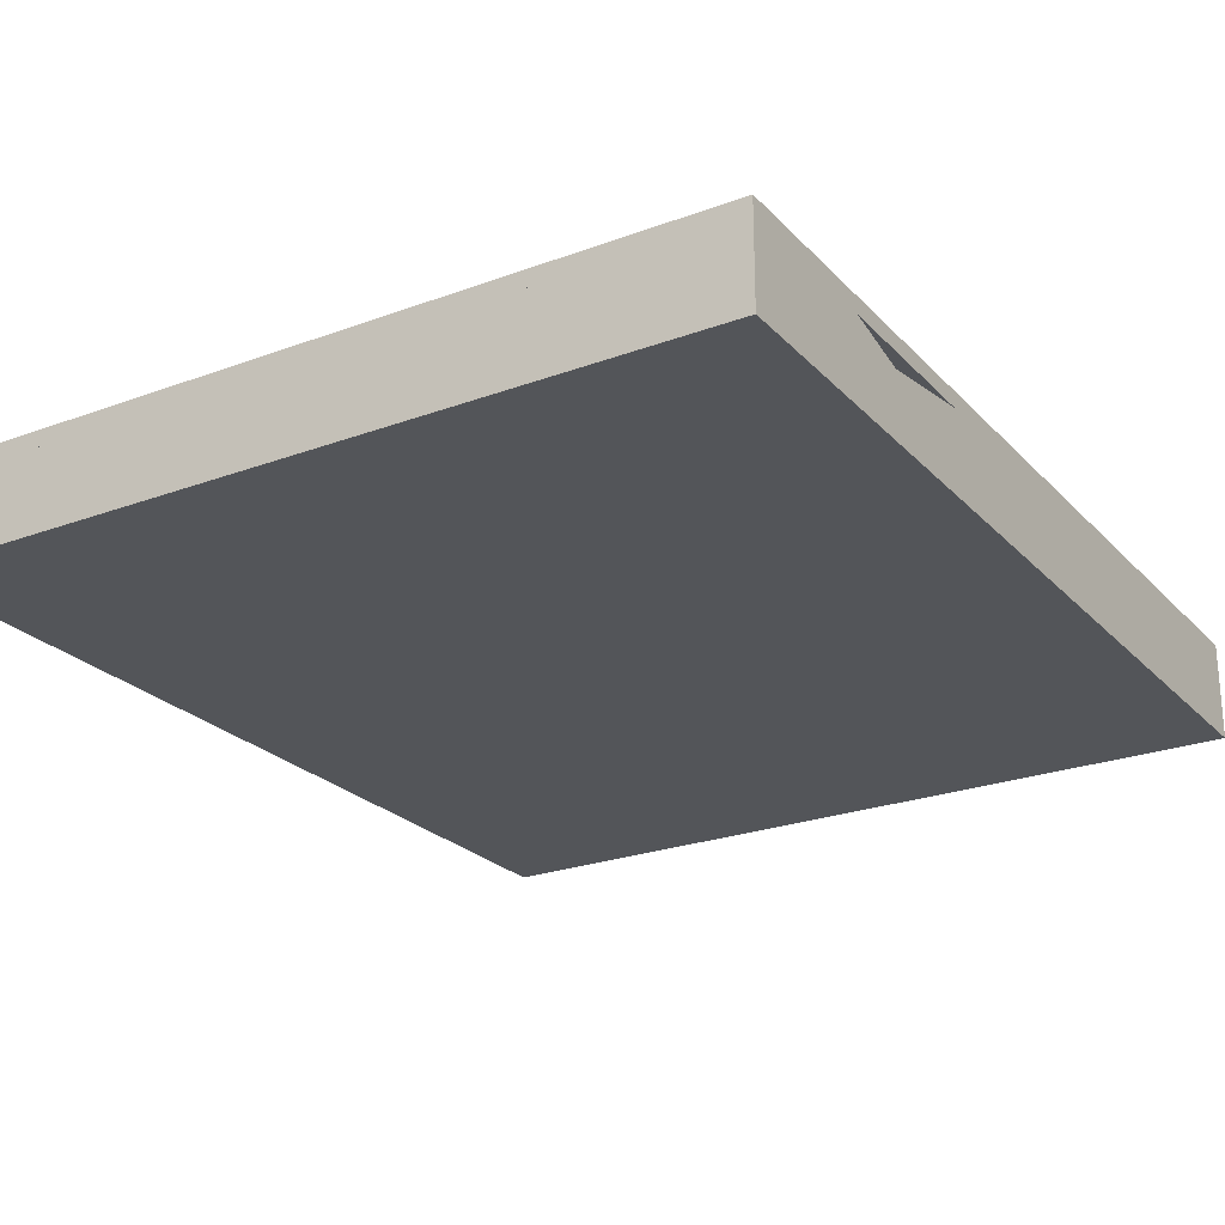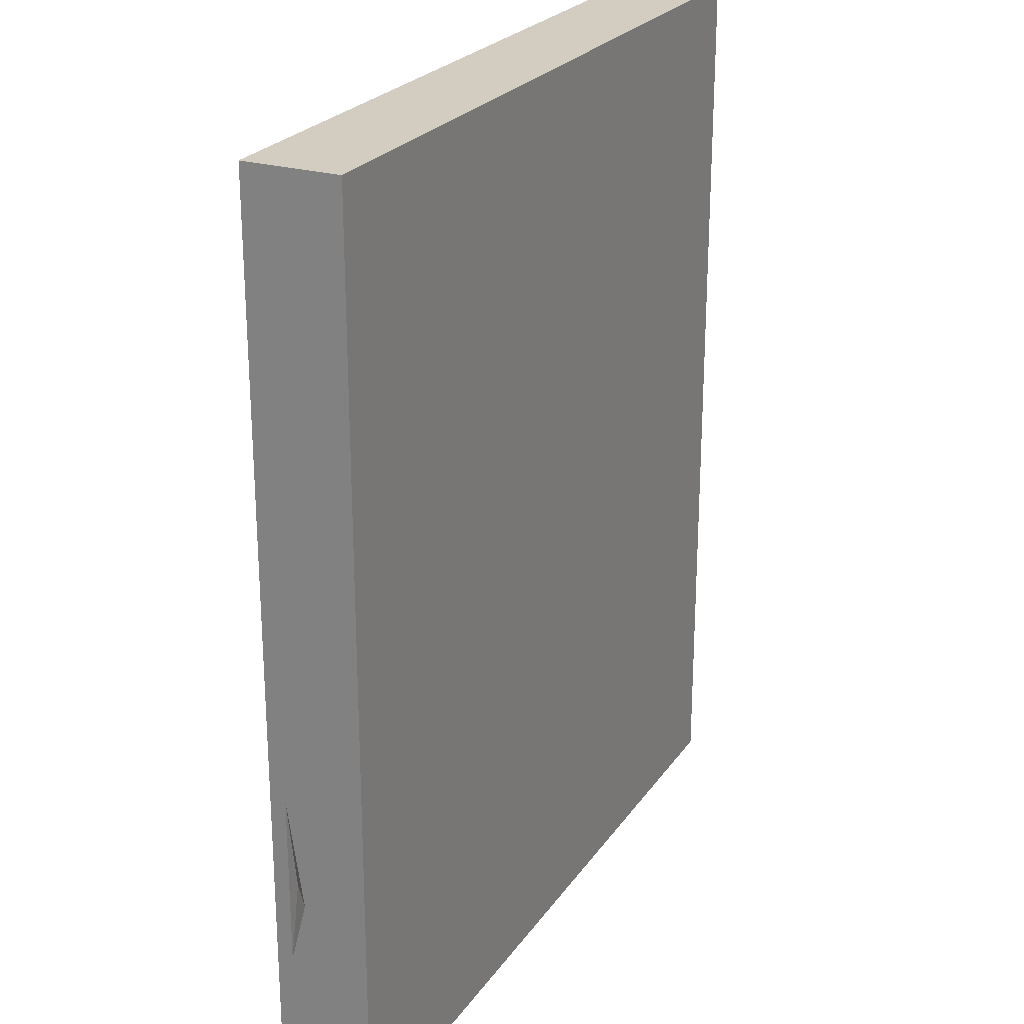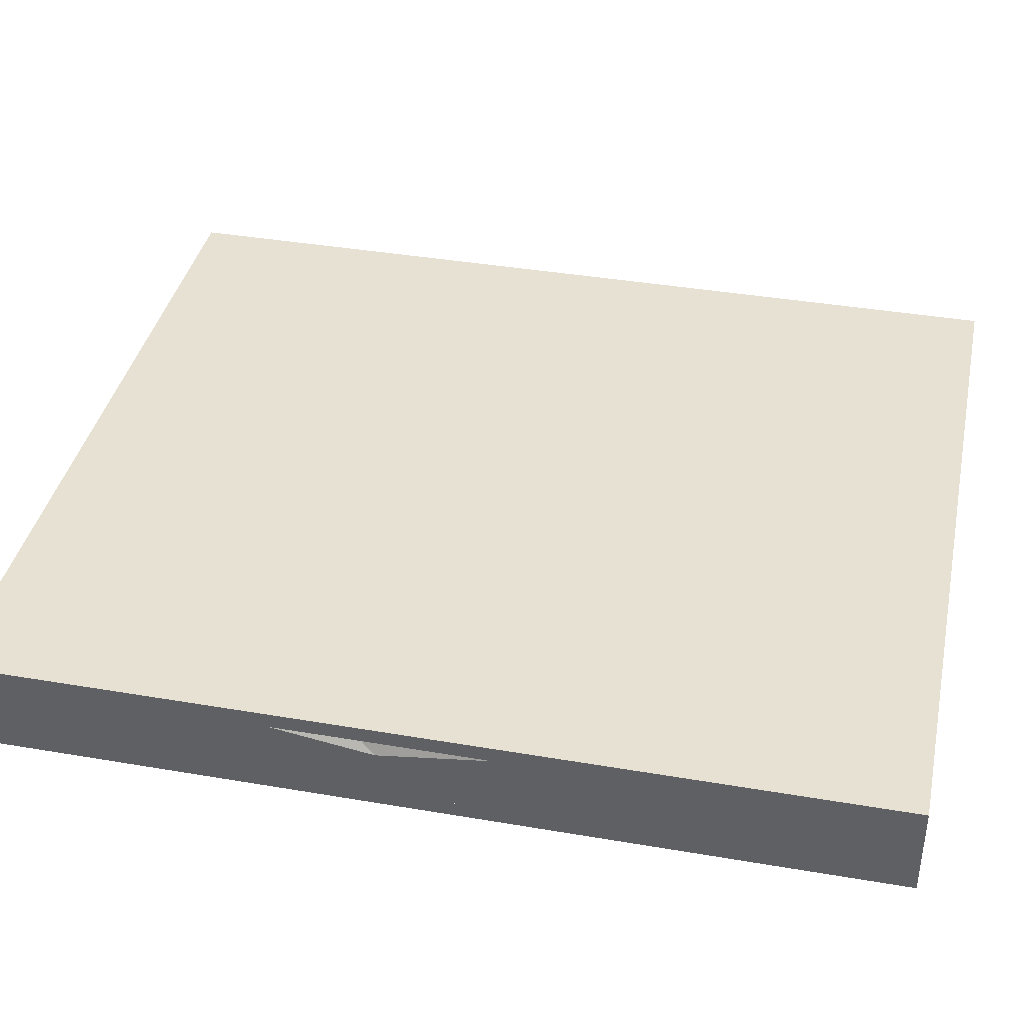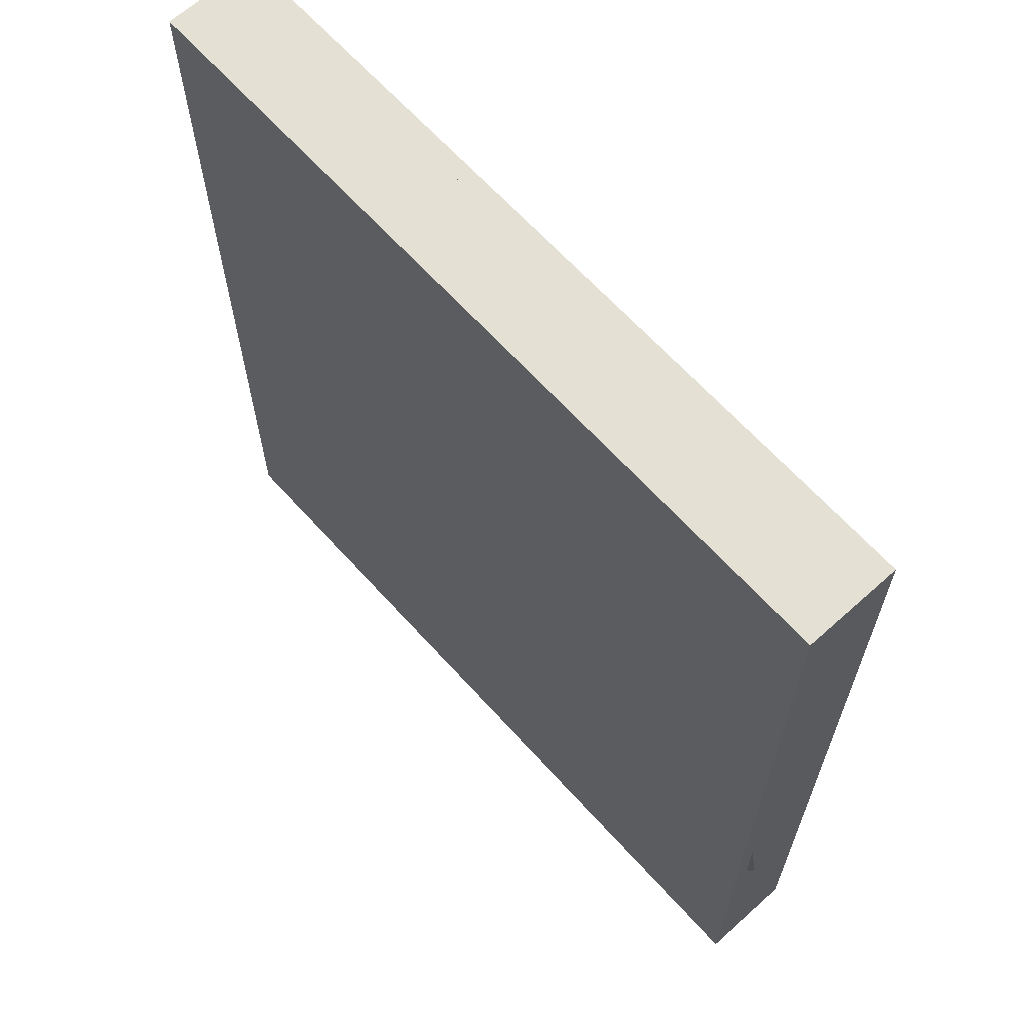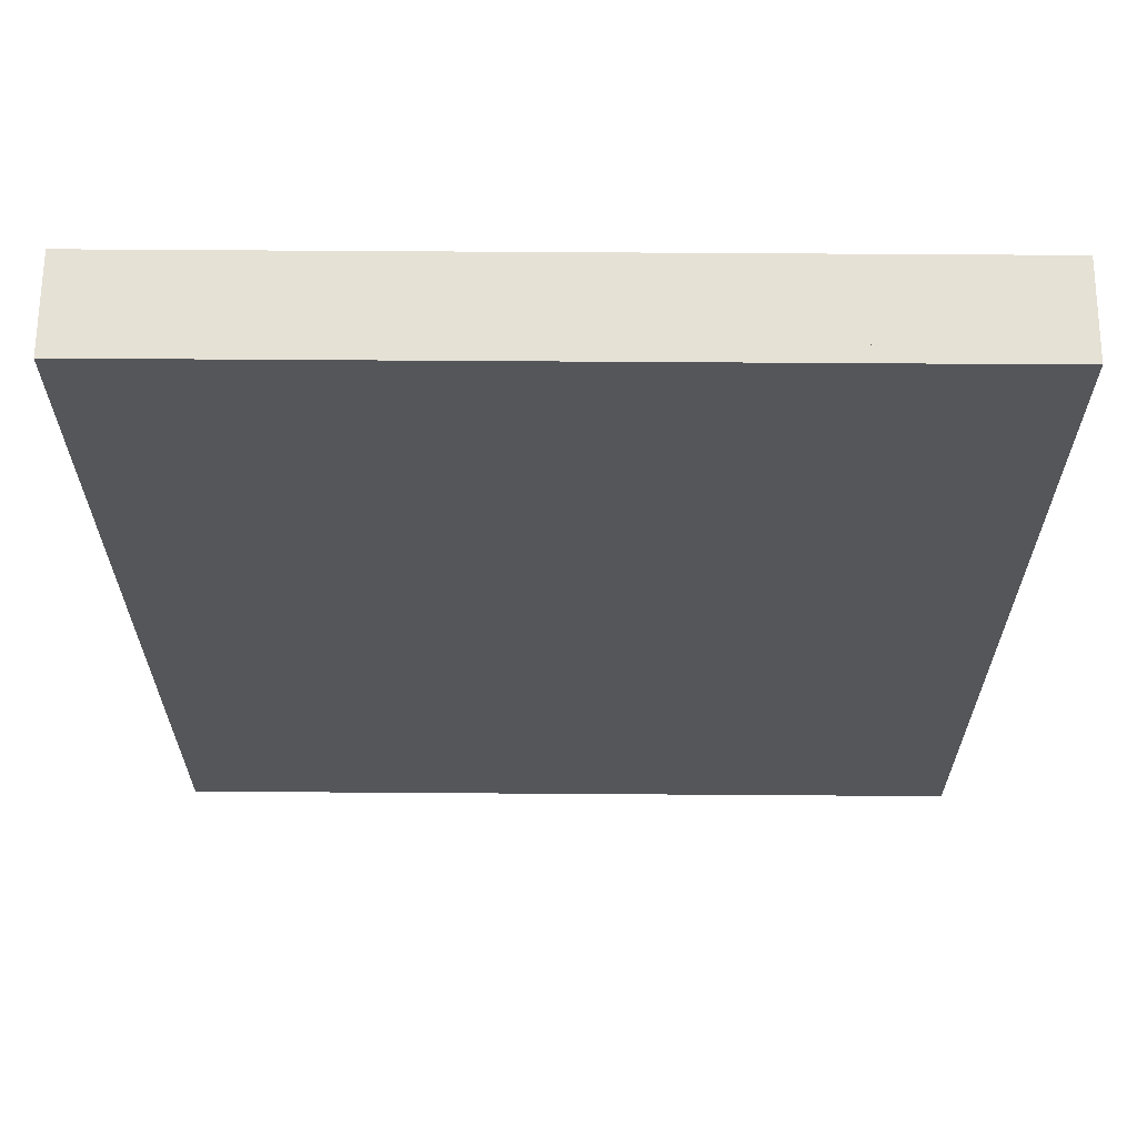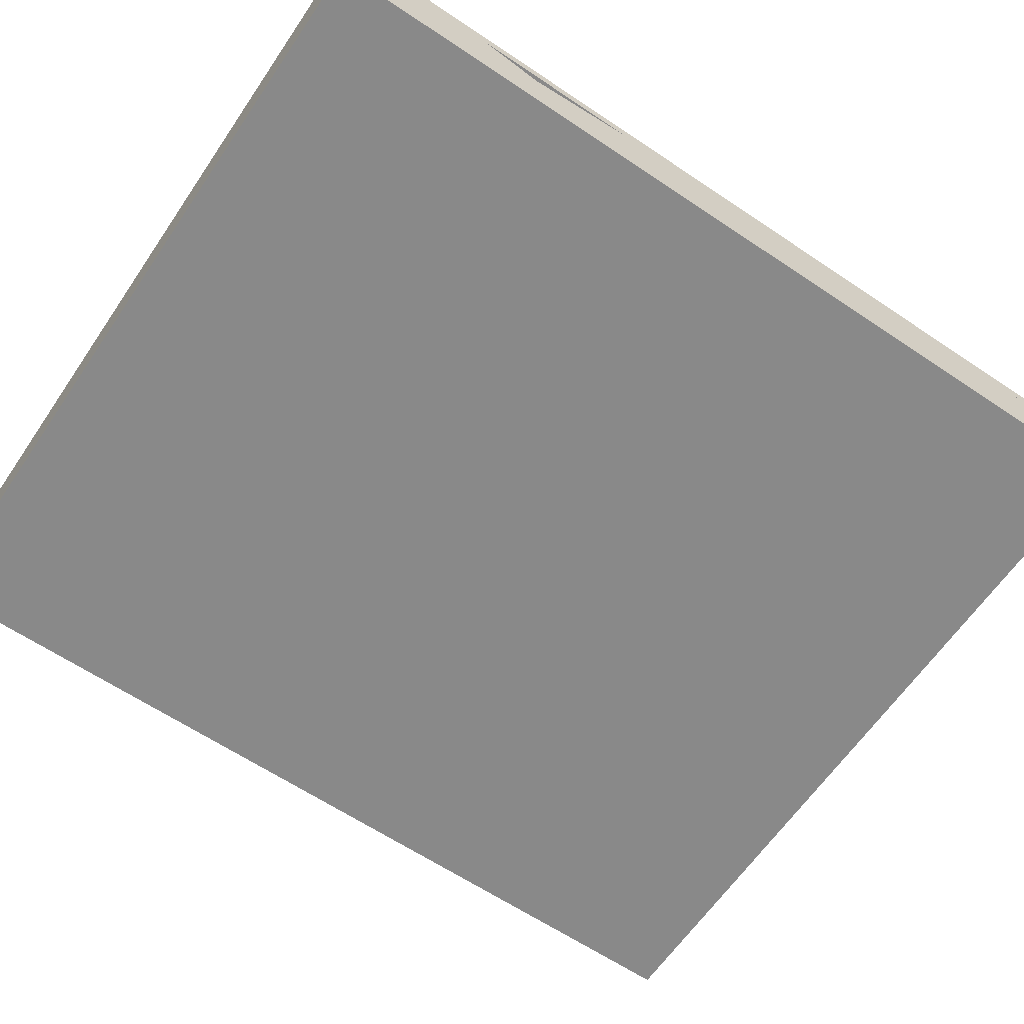
<metadata>
{"format":"obj","ext":"obj","renderer":"f3d","projection":"perspective","resolution":1024,"background":"white","views":[{"elev":-24.1,"azim":31.6,"up":"+Z"},{"elev":24.4,"azim":116.3,"up":"+Y"},{"elev":38.9,"azim":-77.9,"up":"+Z"},{"elev":65.2,"azim":47.9,"up":"+Y"},{"elev":64.7,"azim":0.4,"up":"+Y"},{"elev":-63.1,"azim":55.8,"up":"+Z"}]}
</metadata>
<code>
g SM_Bld_House_Wall_03
v 0.1 2.8 0
v 0.1 0.1 0
v 0 2.8 0
v 0 0.1 0
v 0 2.8 0.2
v 0 0.1 0.2
v 0.1 2.8 0.2
v 0.1 0.1 0.2
v 0.1 1.608 0
v 0 1.513 0
v 0.1 1.713 0.2
v 0 1.914 0.2
v 0 1.239 0.2
v 0 1.592 0.15
v 0.025 1.658 0.2
v 2.4 2.8 0.2
v 2.4 0.1 0.2
v 2.5 2.8 0.2
v 2.5 0.1 0.2
v 2.5 2.8 0
v 2.5 0.1 0
v 2.4 2.8 0
v 2.4 0.1 0
v 2.4 0.7828 0.2
v 2.5 0.6586 0
v 2.4 0.7336 0
v 2.5 1.034 0.2
v 2.5 0.4996 0.2
v 2.454 0.7266 0.2
v 2.5 0.6955 0.15
v 0 0 0.2
v 2.5 0 0.2
v 0 0.1 0.2
v 2.5 0.1 0.2
v 0 0.1 0
v 2.5 0.1 0
v 0 0 0
v 2.5 0 0
v 0 2.8 0.2
v 2.5 2.8 0.2
v 0 2.9 0.2
v 2.5 2.9 0.2
v 0 2.9 0
v 2.5 2.9 0
v 0 2.8 0
v 2.5 2.8 0
v -1.526e-07 0 0.25
v 2.5 0 0.25
v -1.526e-07 2.9 0.25
v 2.5 2.9 0.25
v -1.526e-07 2.9 0.2
v 2.5 2.9 0.2
v -1.526e-07 0 0.2
v 2.5 0 0.2
v 0 0 1.669e-08
v 2.5 0 1.669e-08
v 0 2.9 1.669e-08
v 2.5 2.9 1.669e-08
v 0 2.9 -0.05
v 2.5 2.9 -0.05
v 0 0 -0.05
v 2.5 0 -0.05
v 0.1 2.8 0
v 0.1 1.608 0
v 0.1 2.8 0.2
v 0 2.8 0
v 0.1 2.8 0
v 0 0.1 0
v 0.1 0.1 0
v 0.1 0.1 0
v 0.1 0.1 0.2
v 0 0.1 0.2
v 0 0.1 0
v 0 1.513 0
v 0 1.592 0.15
v 0.025 1.658 0.2
v 0.1 1.713 0.2
v 0.1 0.1 0.2
v 0 0.1 0.2
v 0 1.239 0.2
v 0 2.8 0.2
v 0.1 2.8 0.2
v 0 1.914 0.2
v 0 2.8 0
v 0 1.914 0.2
v 0 2.8 0.2
v 0 1.592 0.15
v 0.025 1.658 0.2
v 0 1.239 0.2
v 2.4 2.8 0
v 2.4 0.7336 0
v 2.4 2.8 0
v 2.5 2.8 0
v 2.4 2.8 0.2
v 2.4 0.1 0
v 2.5 0.1 0
v 2.4 0.1 0.2
v 2.4 0.1 0
v 2.454 0.7266 0.2
v 2.5 0.1 0.2
v 2.4 0.1 0.2
v 2.4 0.7828 0.2
v 2.5 0.6586 0
v 2.5 0.1 0
v 2.5 0.1 0.2
v 2.5 0.4996 0.2
v 2.5 0.6955 0.15
v 2.5 2.8 0
v 2.5 1.034 0.2
v 2.5 2.8 0.2
v 2.4 2.8 0.2
v 2.5 2.8 0.2
v 2.5 1.034 0.2
v 2.454 0.7266 0.2
v 2.5 0.6955 0.15
v 2.5 0.4996 0.2
v 0 0.1 0.2
v 2.5 0.1 0.2
v 0 0.1 0
v 2.5 0.1 0
v 0 0 0
v 0 0 0.2
v 2.5 0 0.2
v 2.5 0 0
v 2.5 0 0.2
v 2.5 0.1 0.2
v 2.5 0.1 0
v 2.5 0 0
v 0 0 0
v 0 0.1 0
v 0 0.1 0.2
v 0 0 0.2
v 0 2.9 0.2
v 2.5 2.9 0.2
v 0 2.9 0
v 2.5 2.9 0
v 0 2.8 0
v 0 2.8 0.2
v 2.5 2.8 0.2
v 2.5 2.8 0
v 2.5 2.8 0.2
v 2.5 2.9 0.2
v 2.5 2.9 0
v 2.5 2.8 0
v 0 2.8 0
v 0 2.9 0
v 0 2.9 0.2
v 0 2.8 0.2
v -1.526e-07 2.9 0.25
v 2.5 2.9 0.25
v -1.526e-07 2.9 0.2
v 2.5 2.9 0.2
v -1.526e-07 0 0.2
v -1.526e-07 0 0.25
v 2.5 0 0.25
v 2.5 0 0.2
v 2.5 0 0.25
v 2.5 2.9 0.25
v 2.5 2.9 0.2
v 2.5 0 0.2
v -1.526e-07 0 0.2
v -1.526e-07 2.9 0.2
v -1.526e-07 2.9 0.25
v -1.526e-07 0 0.25
v 0 2.9 1.669e-08
v 2.5 2.9 1.669e-08
v 0 2.9 -0.05
v 2.5 2.9 -0.05
v 0 0 -0.05
v 0 0 1.669e-08
v 2.5 0 1.669e-08
v 2.5 0 -0.05
v 2.5 0 1.669e-08
v 2.5 2.9 1.669e-08
v 2.5 2.9 -0.05
v 2.5 0 -0.05
v 0 0 -0.05
v 0 2.9 -0.05
v 0 2.9 1.669e-08
v 0 0 1.669e-08
g SM_Bld_House_Wall_03_0
f 15 12 14
f 89 88 87
f 30 27 29
f 116 115 114
f 10 3 1
f 9 10 1
f 9 69 10
f 69 68 10
f 64 63 7
f 11 64 7
f 11 71 64
f 71 70 64
f 6 4 2
f 8 6 2
f 66 5 65
f 67 66 65
f 73 72 13
f 13 74 73
f 13 75 74
f 84 74 75
f 75 85 84
f 85 86 84
f 76 80 79
f 76 79 78
f 78 77 76
f 81 76 77
f 77 82 81
f 81 83 76
f 26 22 20
f 25 26 20
f 25 96 26
f 96 95 26
f 24 16 90
f 91 24 90
f 91 98 24
f 98 97 24
f 21 19 17
f 23 21 17
f 18 93 92
f 94 18 92
f 100 28 99
f 99 101 100
f 99 102 101
f 111 102 99
f 111 99 113
f 113 112 111
f 105 104 103
f 103 106 105
f 103 107 106
f 107 103 108
f 108 109 107
f 108 110 109
f 34 33 31
f 32 34 31
f 36 35 117
f 118 36 117
f 38 37 119
f 120 38 119
f 123 122 121
f 124 123 121
f 127 126 125
f 128 127 125
f 131 130 129
f 132 131 129
f 42 41 39
f 40 42 39
f 44 43 133
f 134 44 133
f 46 45 135
f 136 46 135
f 139 138 137
f 140 139 137
f 143 142 141
f 144 143 141
f 147 146 145
f 148 147 145
f 50 49 47
f 48 50 47
f 52 51 149
f 150 52 149
f 54 53 151
f 152 54 151
f 155 154 153
f 156 155 153
f 159 158 157
f 160 159 157
f 163 162 161
f 164 163 161
f 58 57 55
f 56 58 55
f 60 59 165
f 166 60 165
f 62 61 167
f 168 62 167
f 171 170 169
f 172 171 169
f 175 174 173
f 176 175 173
f 179 178 177
f 180 179 177

</code>
